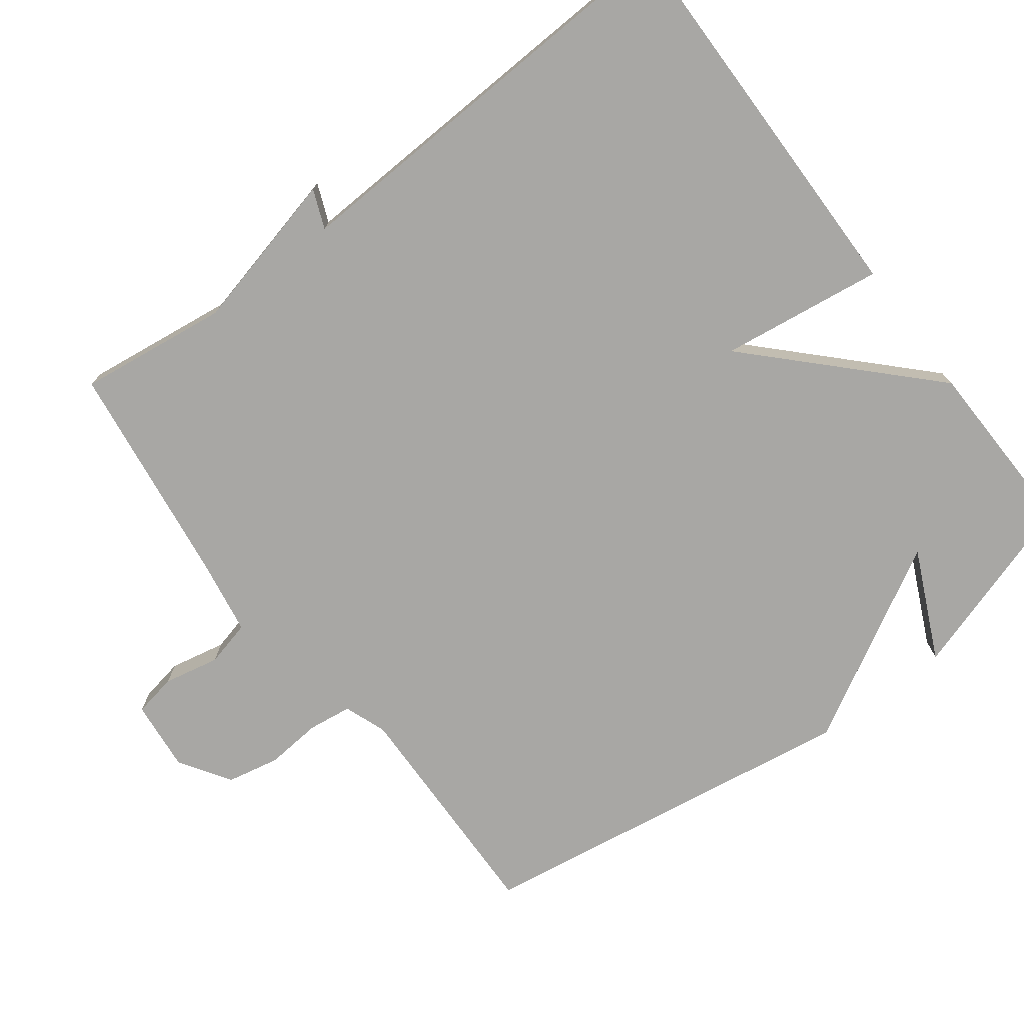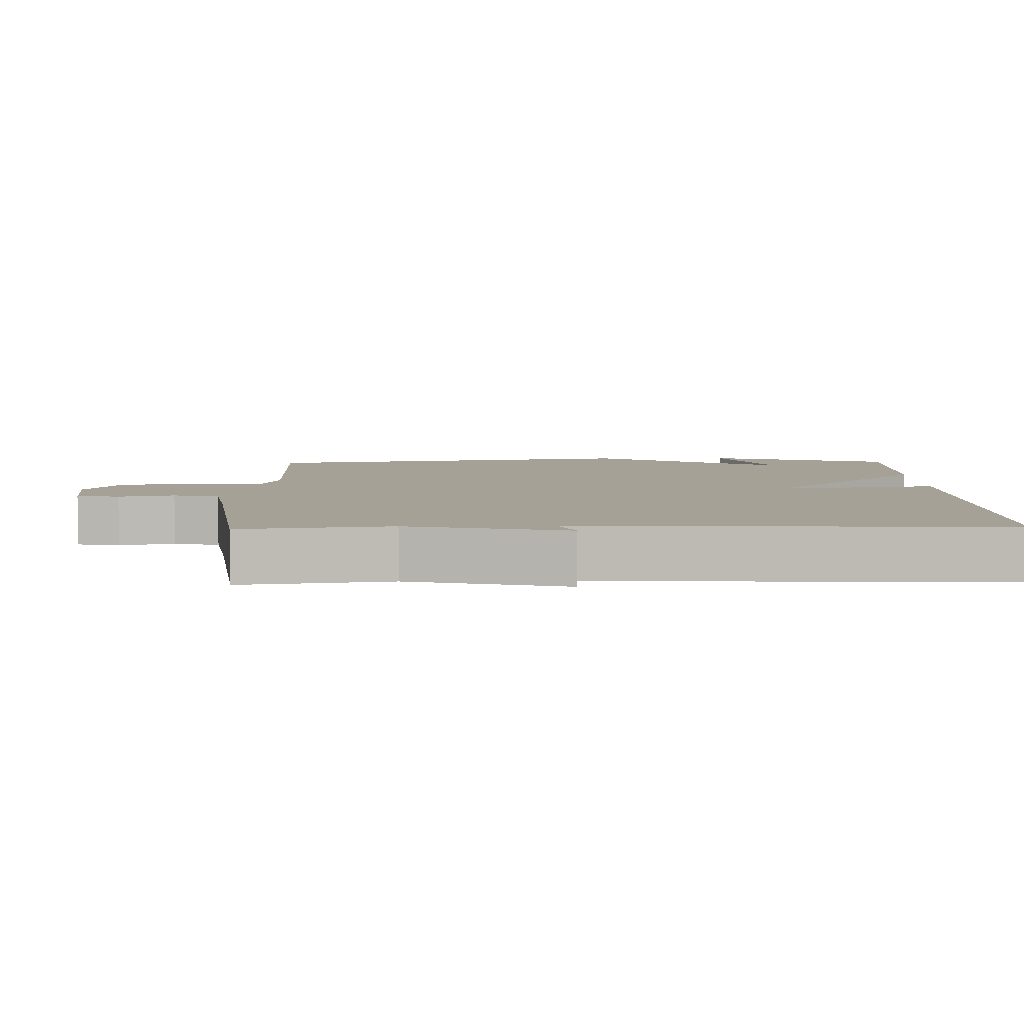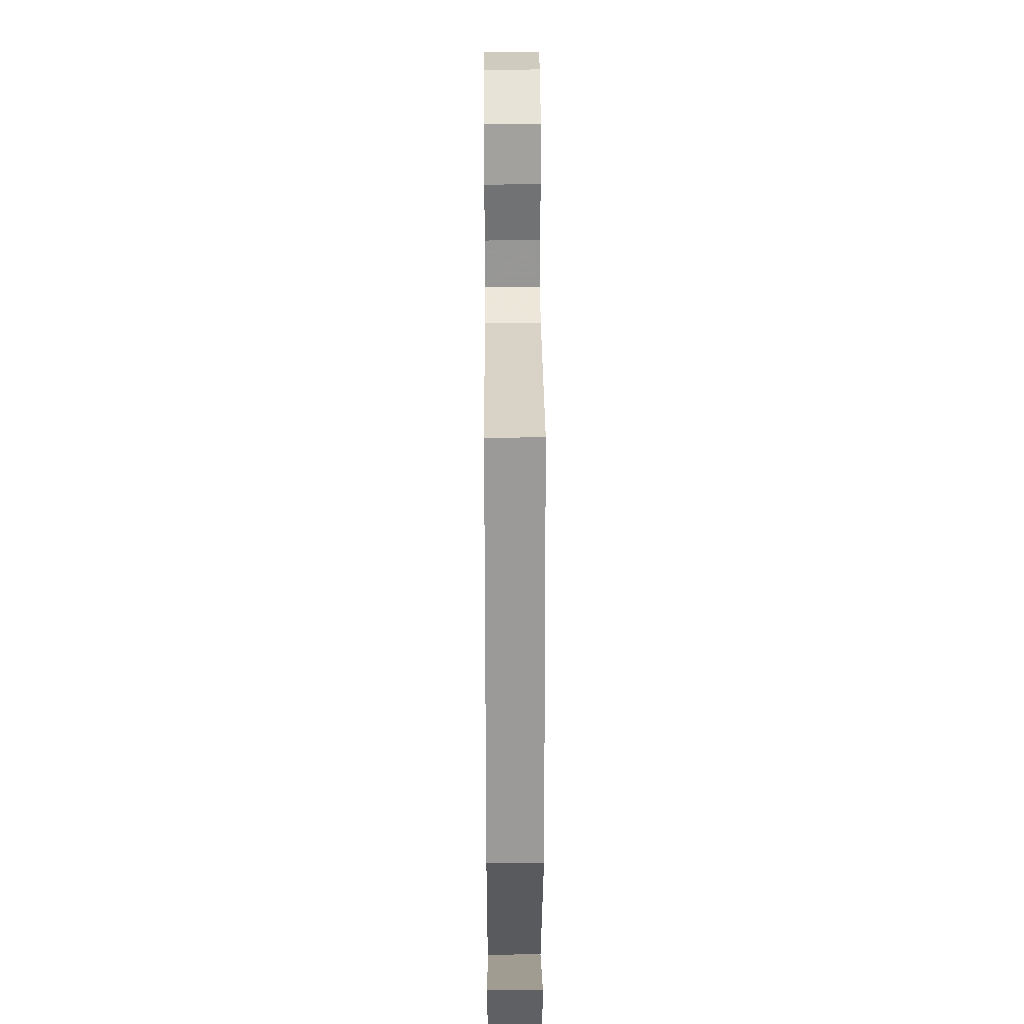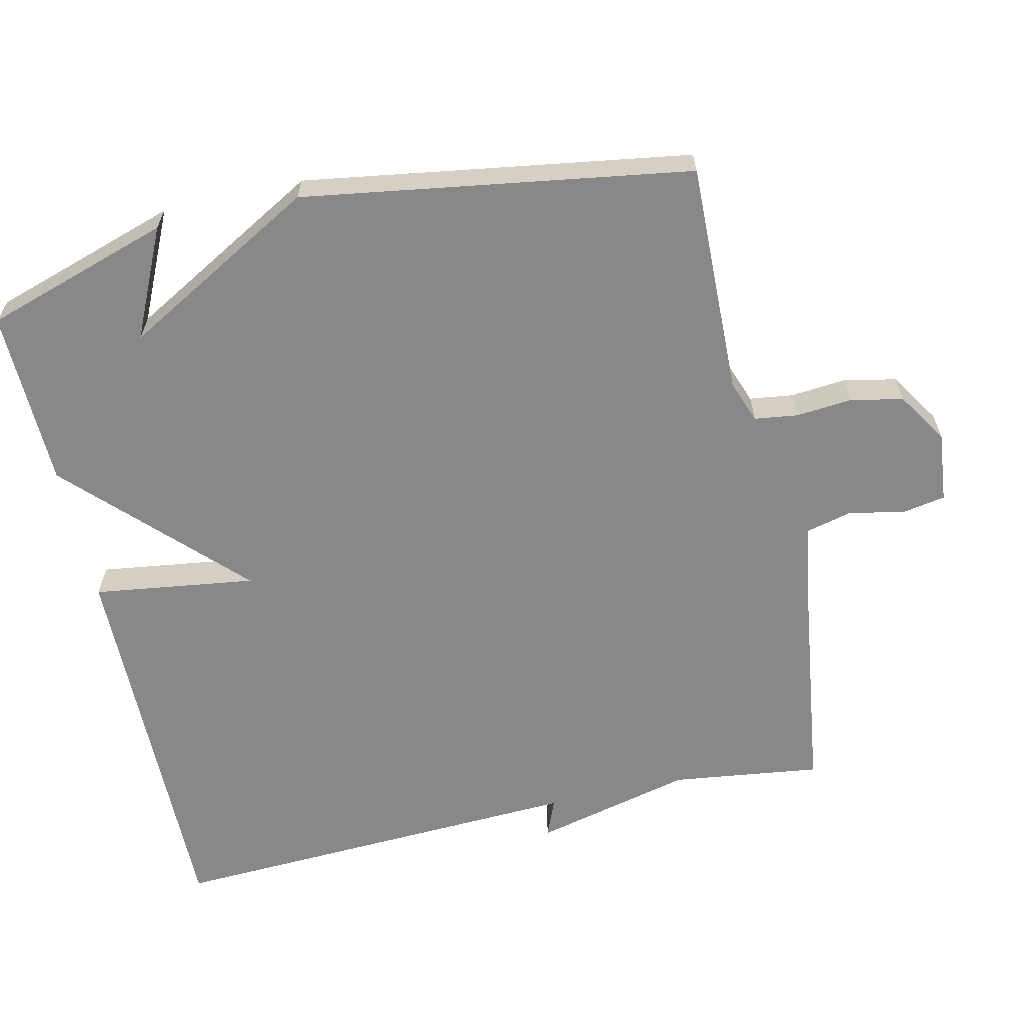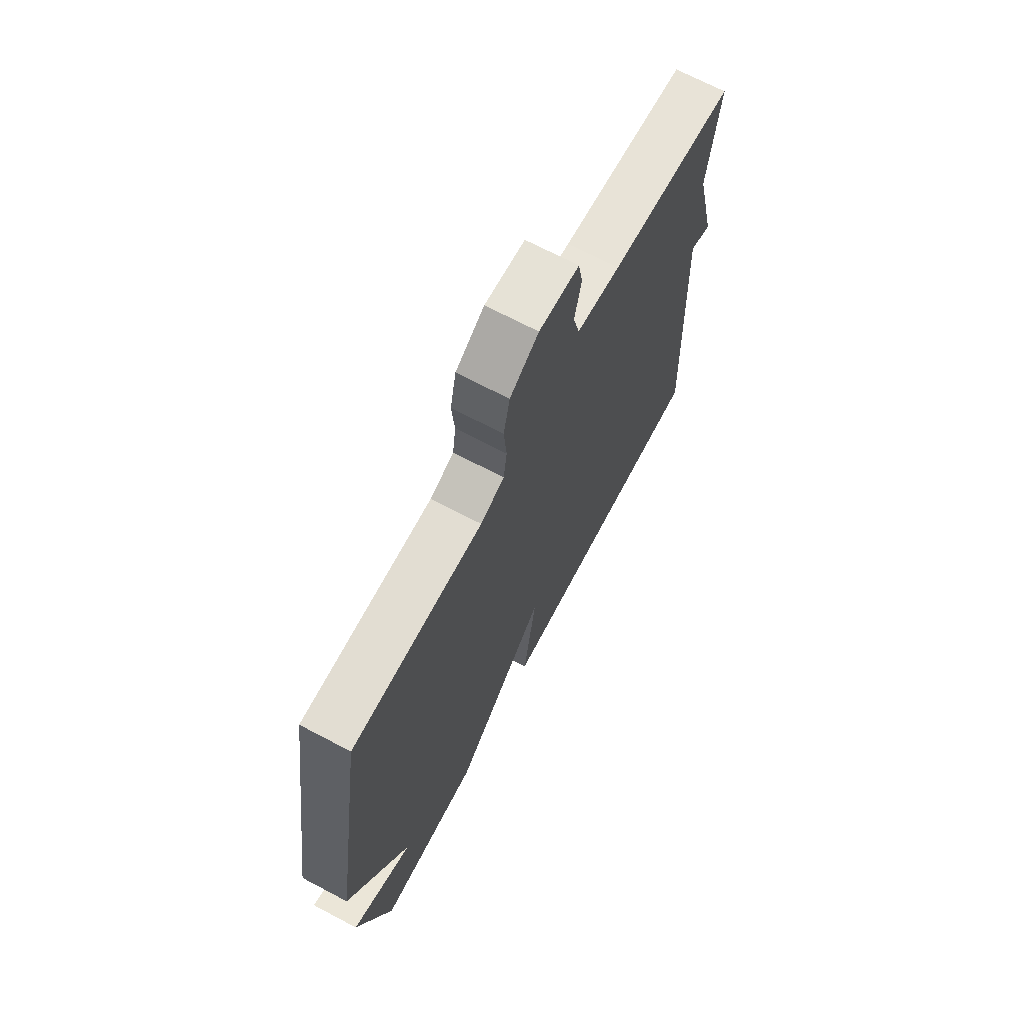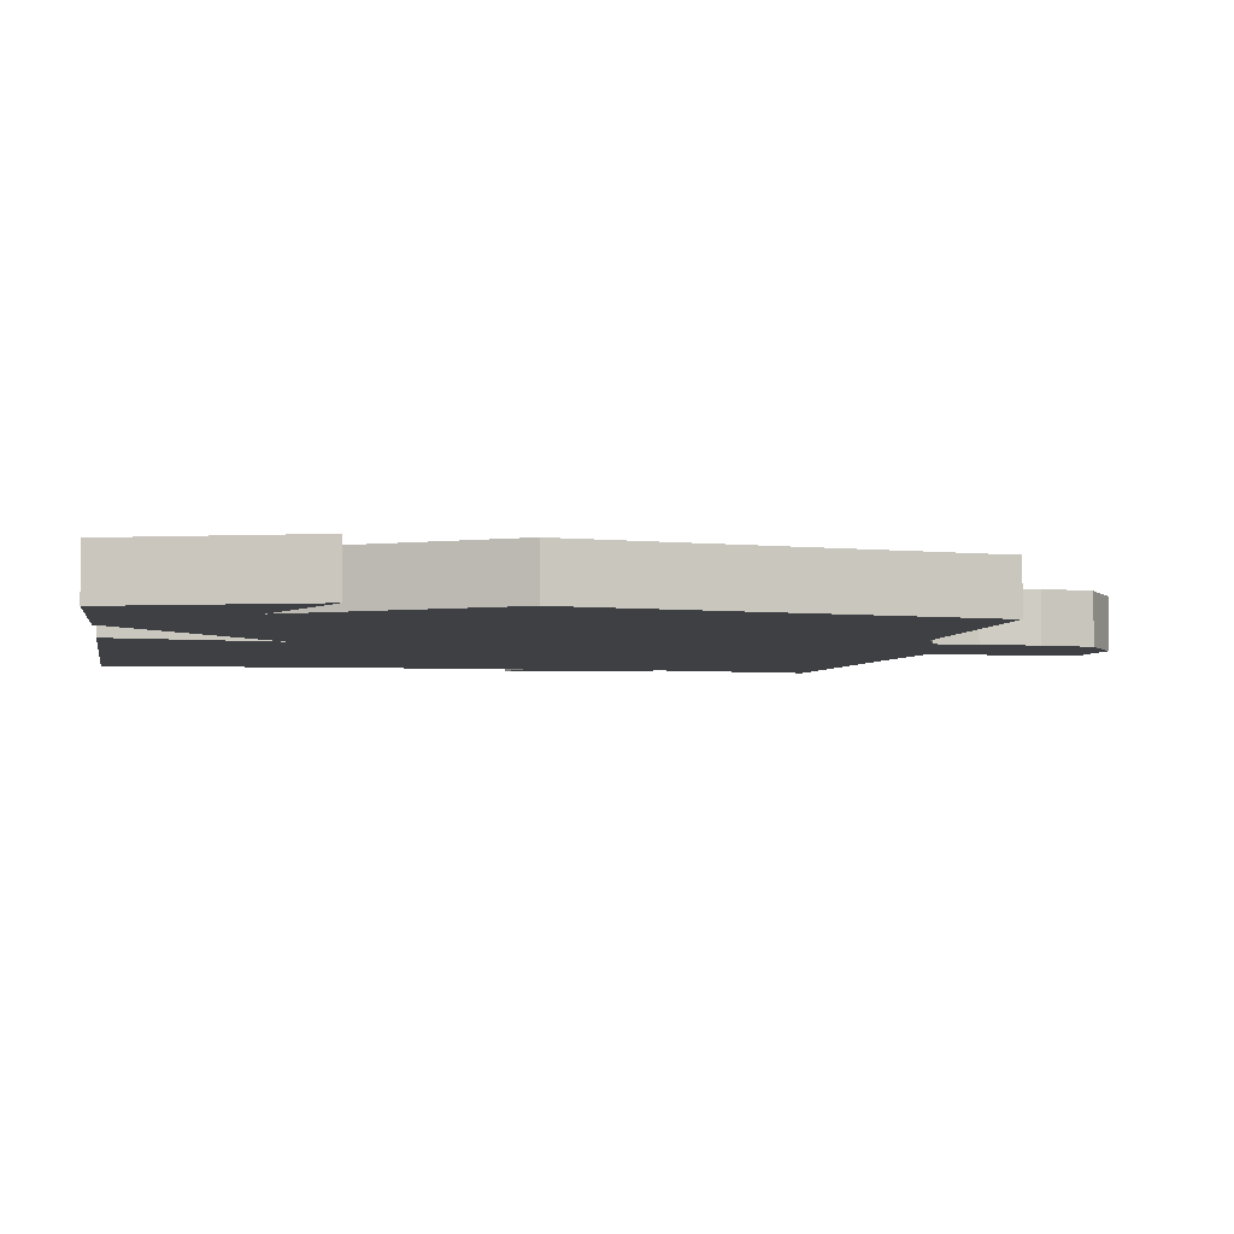
<metadata>
{"format":"obj","ext":"obj","renderer":"f3d","projection":"perspective","resolution":1024,"background":"white","views":[{"elev":-74.6,"azim":127.1,"up":"+Y"},{"elev":6.0,"azim":88.6,"up":"+Y"},{"elev":29.5,"azim":-90.4,"up":"+Z"},{"elev":-62.7,"azim":-77.3,"up":"+Y"},{"elev":69.8,"azim":-62.2,"up":"+Z"},{"elev":-4.6,"azim":-99.8,"up":"+Y"}]}
</metadata>
<code>
v 0.5 0.07 0.5
v 0.473 0.07 0.291
v 0.527 0.07 0.069
v 0.473 0.07 0.091
v 0.5 0.07 -0.5
v -0.05 0.07 -0.494
v -0.019 0.07 -0.267
v -0.25 0.07 -0.494
v -0.5 0.07 -0.5
v -0.583 0.07 -0.24
v -0.431 0.07 -0.311
v -0.583 0.07 -0.04
v -0.5 0.07 0.5
v -0.175 0.07 0.492
v -0.116 0.07 0.514
v -0.108 0.07 0.575
v -0.115 0.07 0.653
v -0.1 0.07 0.726
v -0.029 0.07 0.772
v 0.07 0.07 0.762
v 0.081 0.07 0.702
v 0.065 0.07 0.624
v 0.081 0.07 0.56
v 0.189 0.07 0.542
v 0.5 0 0.5
v 0.473 0 0.291
v 0.527 0 0.069
v 0.473 0 0.091
v 0.5 0 -0.5
v -0.05 0 -0.494
v -0.019 0 -0.267
v -0.25 0 -0.494
v -0.5 0 -0.5
v -0.583 0 -0.24
v -0.431 0 -0.311
v -0.583 0 -0.04
v -0.5 0 0.5
v -0.175 0 0.492
v -0.116 0 0.514
v -0.108 0 0.575
v -0.115 0 0.653
v -0.1 0 0.726
v -0.029 0 0.772
v 0.07 0 0.762
v 0.081 0 0.702
v 0.065 0 0.624
v 0.081 0 0.56
v 0.189 0 0.542
f 20 21 22
f 19 20 22
f 18 19 22
f 17 18 22
f 16 17 22
f 15 16 22 23
f 14 15 23 24
f 11 12 13 14
f 8 9 10 11
f 24 1 2
f 14 24 2
f 11 14 2
f 8 11 2
f 7 8 2
f 4 5 6 7
f 2 3 4
f 2 4 7
f 46 45 44
f 46 44 43
f 46 43 42
f 46 42 41
f 46 41 40
f 47 46 40 39
f 48 47 39 38
f 38 37 36 35
f 35 34 33 32
f 26 25 48
f 26 48 38
f 26 38 35
f 26 35 32
f 26 32 31
f 31 30 29 28
f 28 27 26
f 31 28 26
f 1 25 26 2
f 2 26 27 3
f 3 27 28 4
f 4 28 29 5
f 5 29 30 6
f 6 30 31 7
f 7 31 32 8
f 8 32 33 9
f 9 33 34 10
f 10 34 35 11
f 11 35 36 12
f 12 36 37 13
f 13 37 38 14
f 14 38 39 15
f 15 39 40 16
f 16 40 41 17
f 17 41 42 18
f 18 42 43 19
f 19 43 44 20
f 20 44 45 21
f 21 45 46 22
f 22 46 47 23
f 23 47 48 24
f 24 48 25 1

</code>
